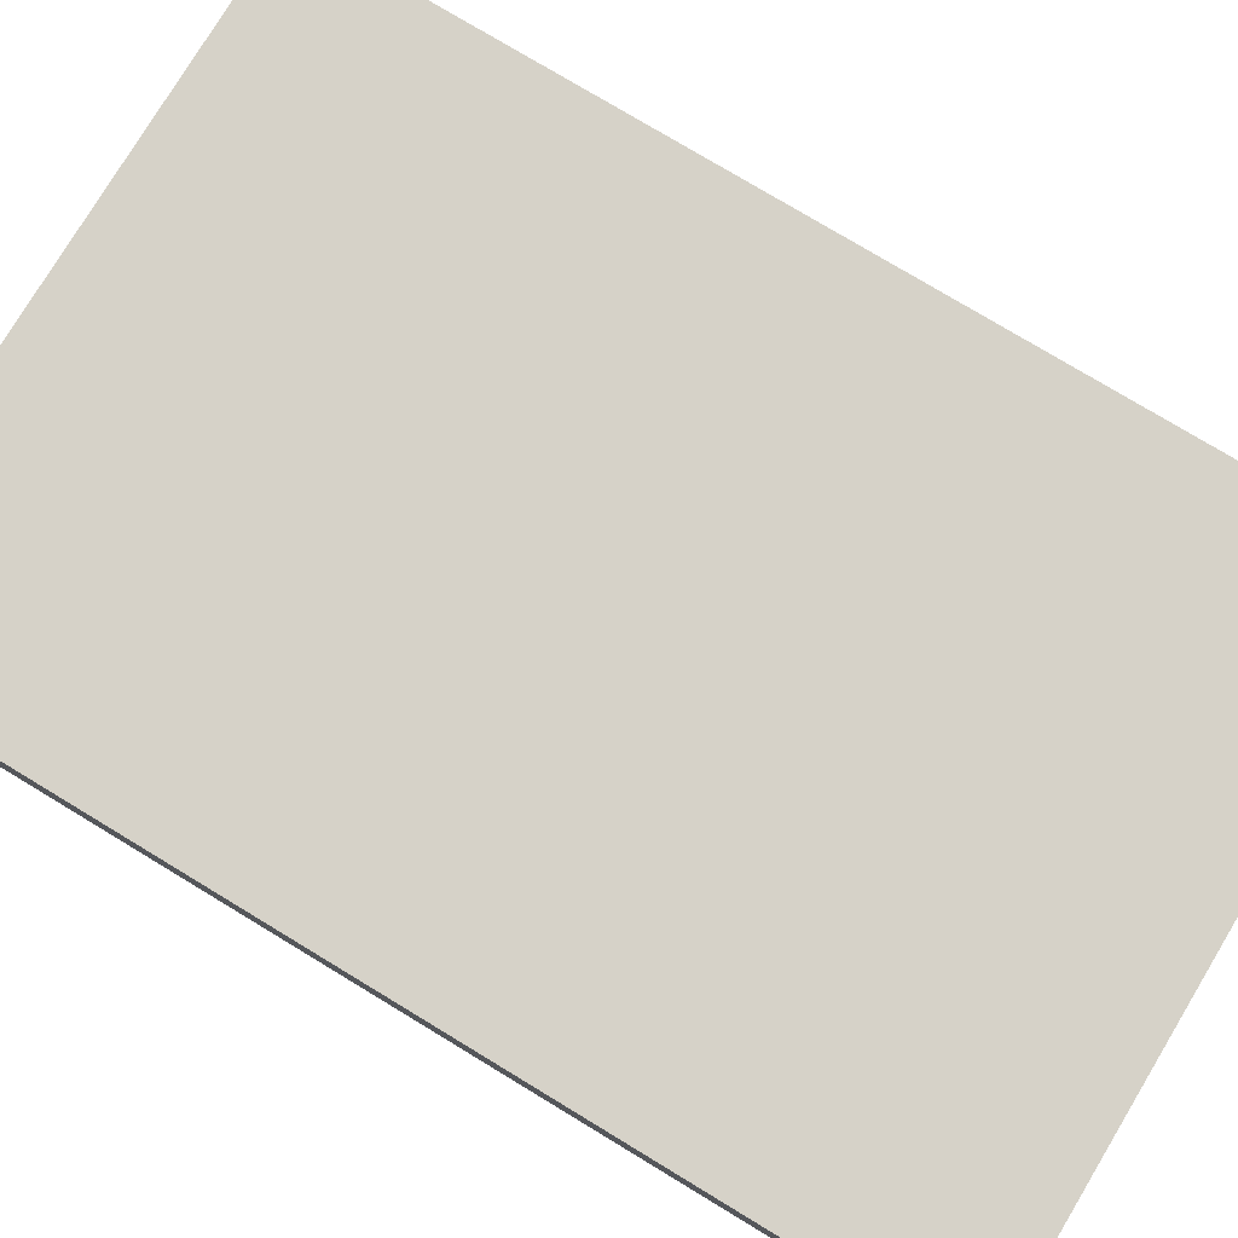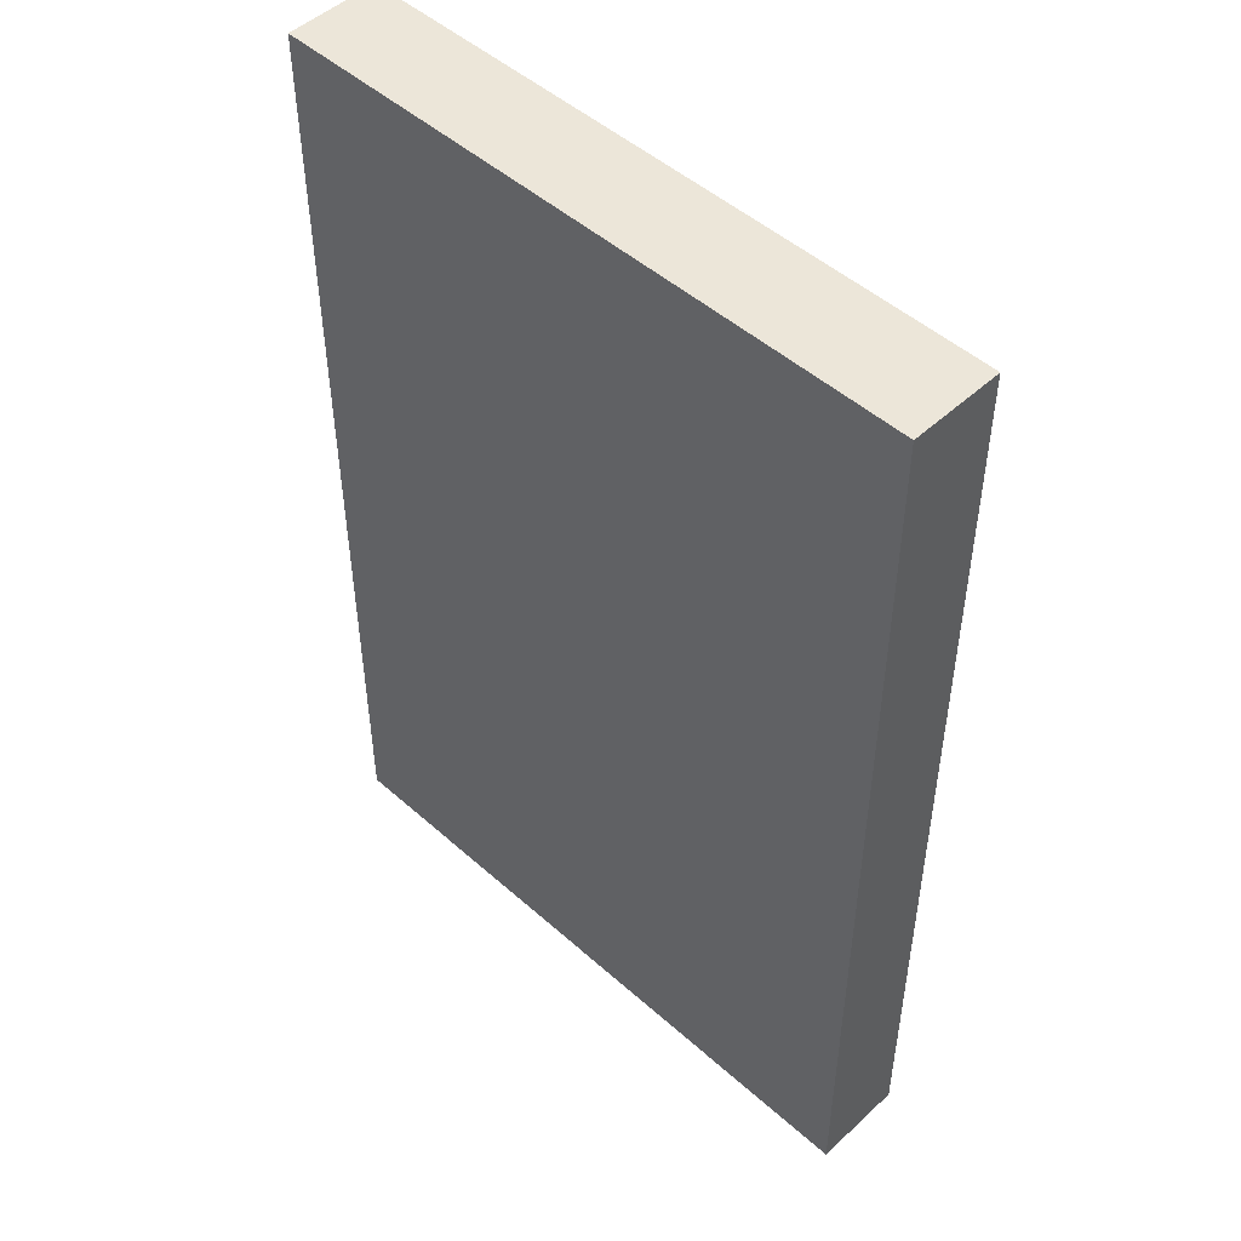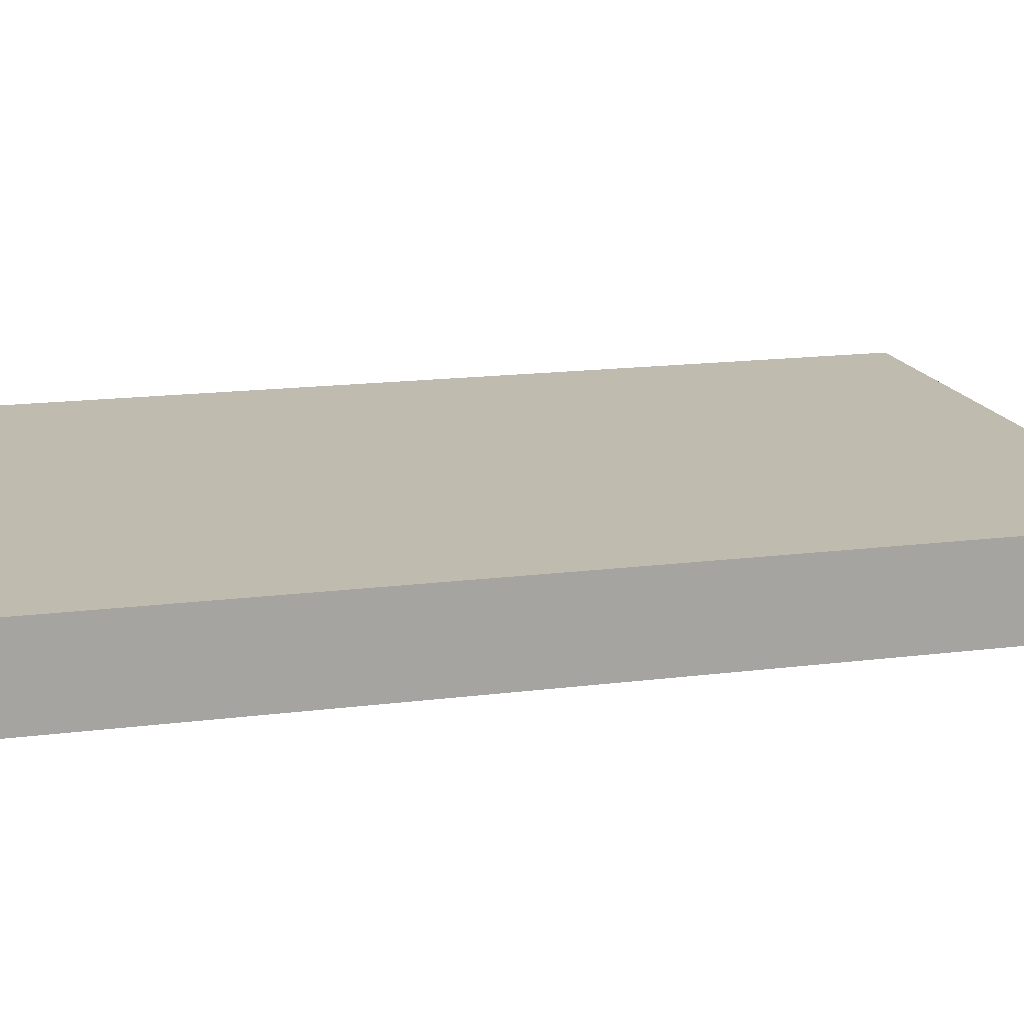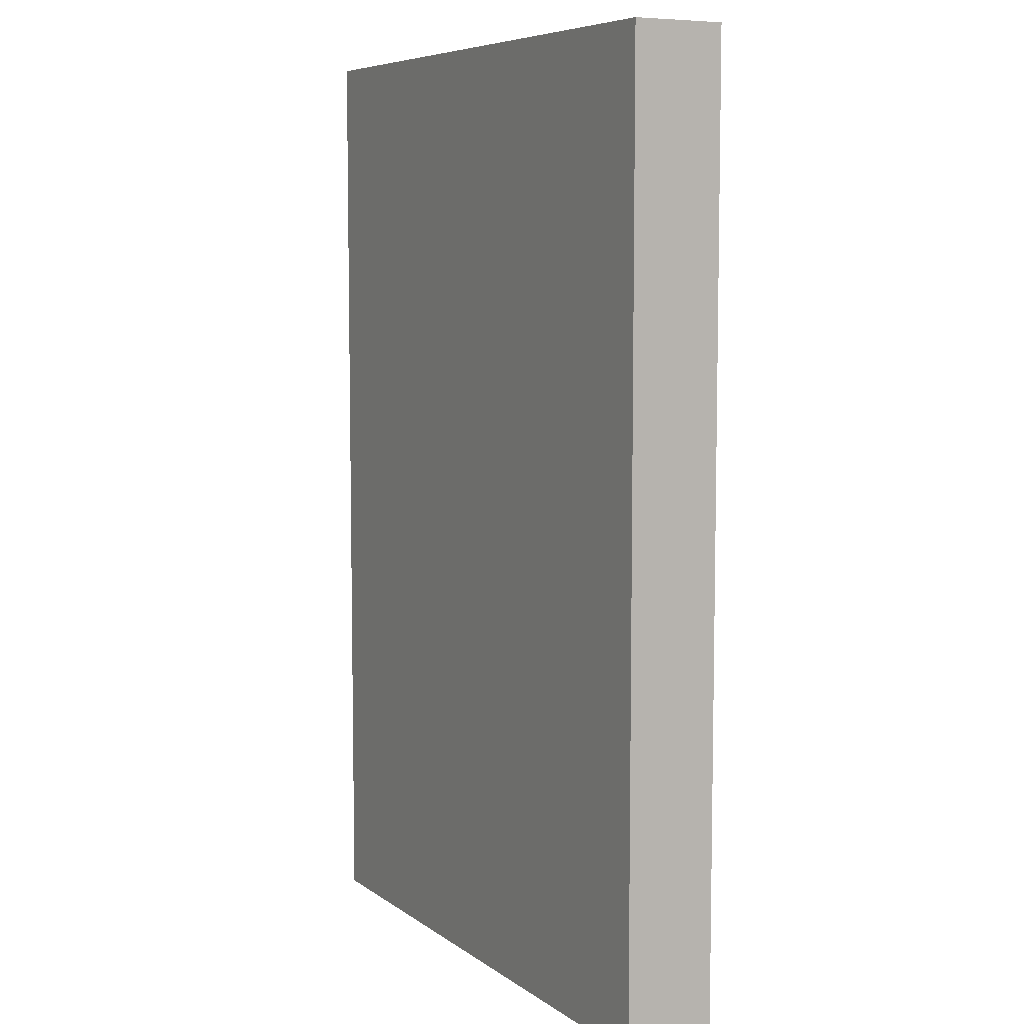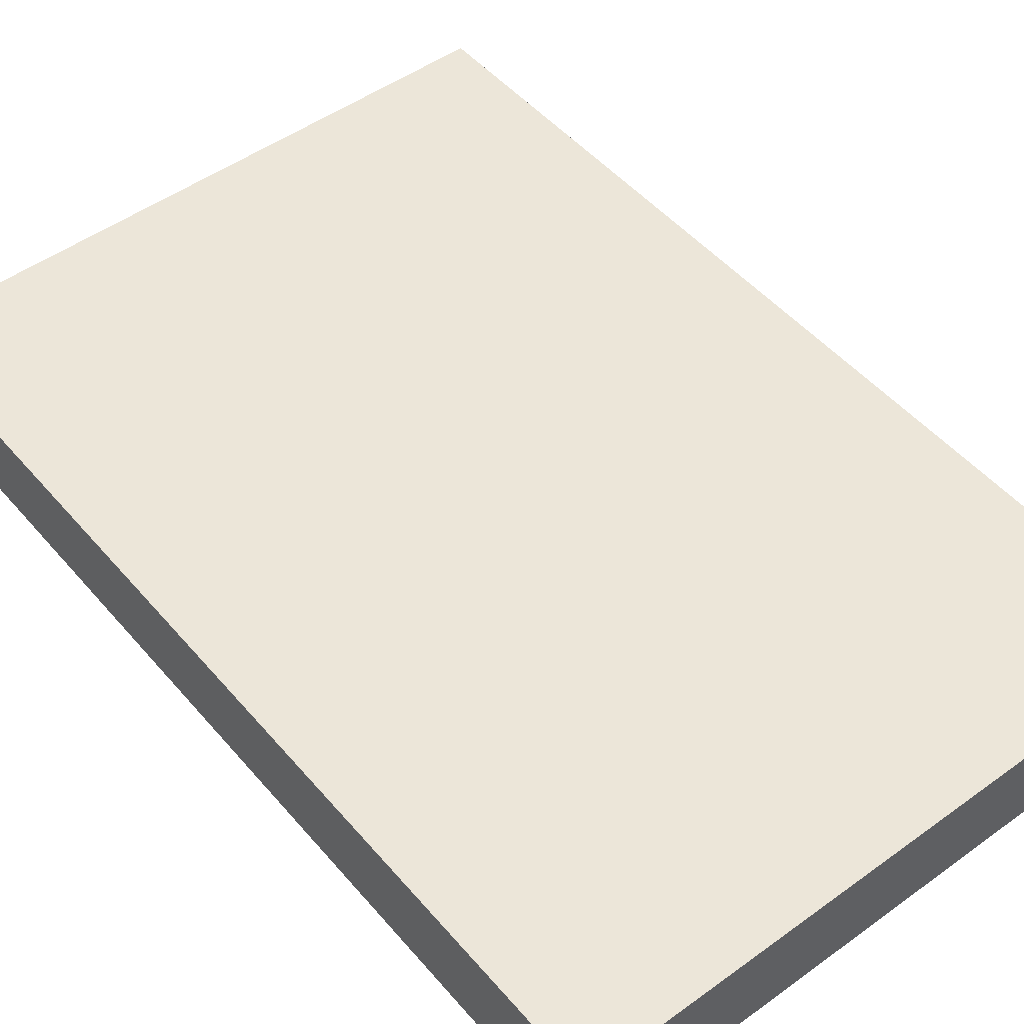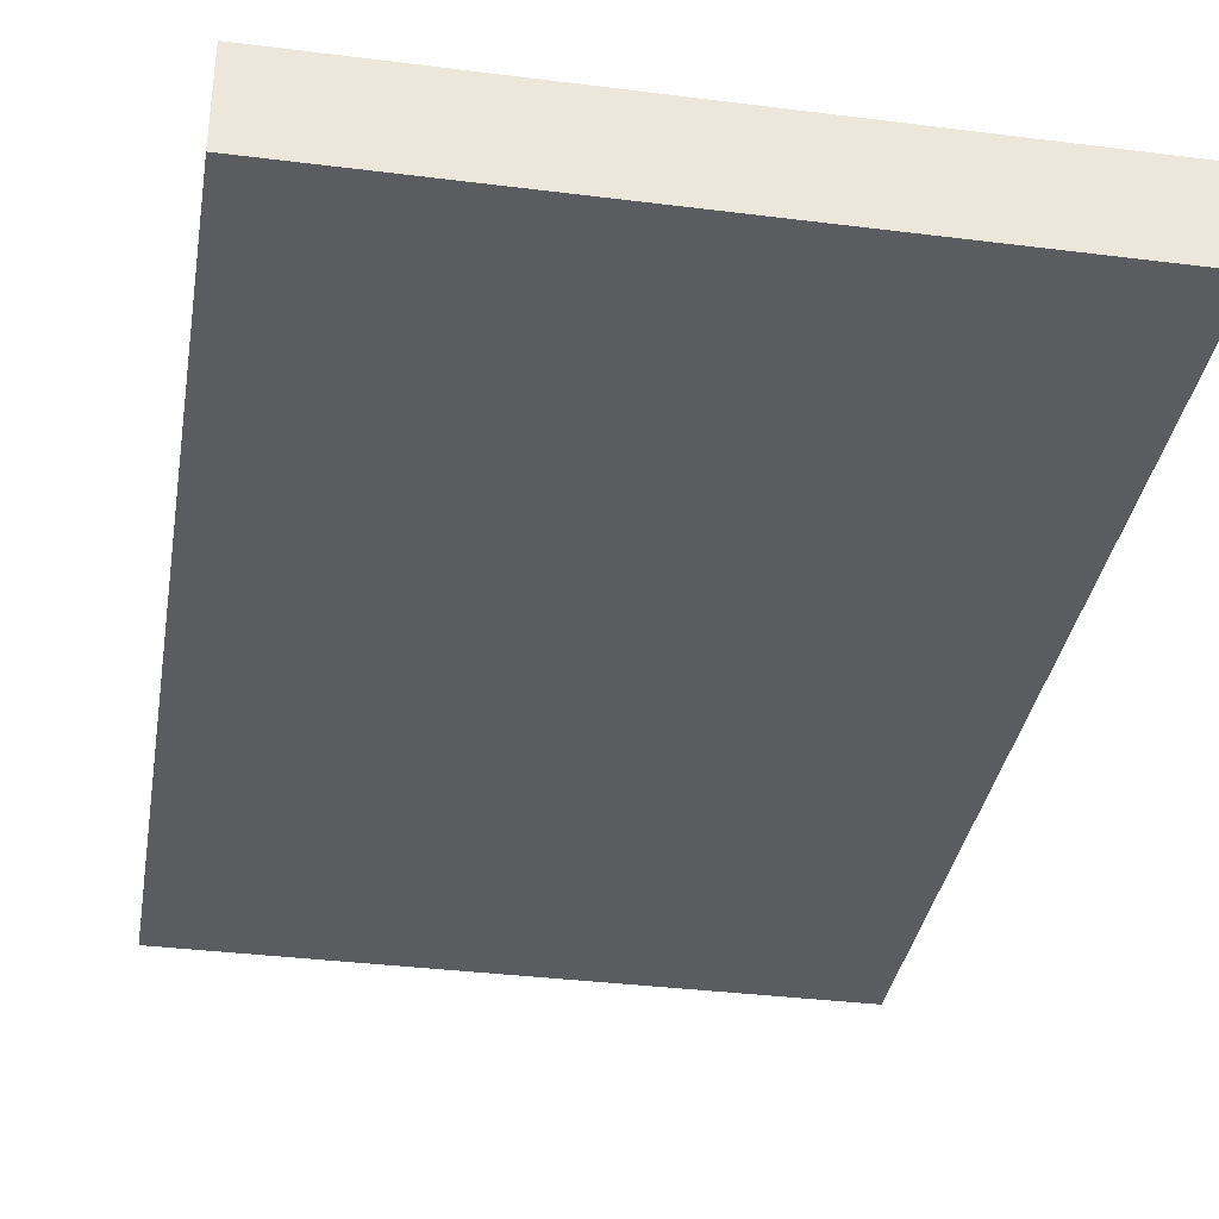
<metadata>
{"format":"obj","ext":"obj","renderer":"f3d","projection":"perspective","resolution":1024,"background":"white","views":[{"elev":77.8,"azim":121.1,"up":"+Z"},{"elev":49.2,"azim":44.5,"up":"+Y"},{"elev":16.2,"azim":-104.7,"up":"+Z"},{"elev":7.0,"azim":-118.1,"up":"+Y"},{"elev":49.4,"azim":141.3,"up":"+Z"},{"elev":-35.3,"azim":170.5,"up":"+Z"}]}
</metadata>
<code>
o Door1.001
v 0.2725 2.192 0.6043
v 0.2725 2.192 0.3957
v 1.728 2.192 0.6043
v 1.728 2.192 0.3957
v 0.2725 0 0.6043
v 0.2725 0 0.3957
v 1.728 0 0.3957
v 1.728 0 0.6043
f 2 4 7 6
f 3 1 5 8
f 8 5 6 7
f 2 6 5 1
f 4 2 1 3
f 7 4 3 8

</code>
